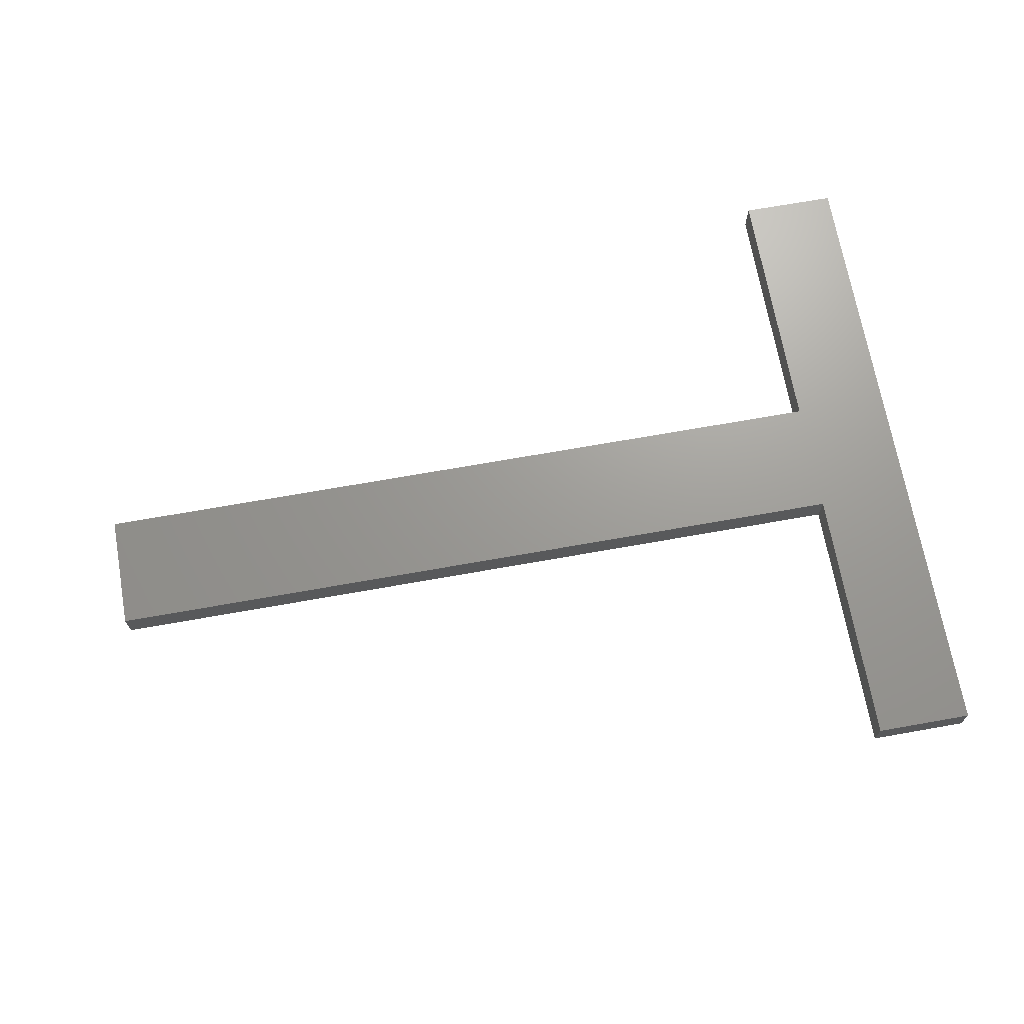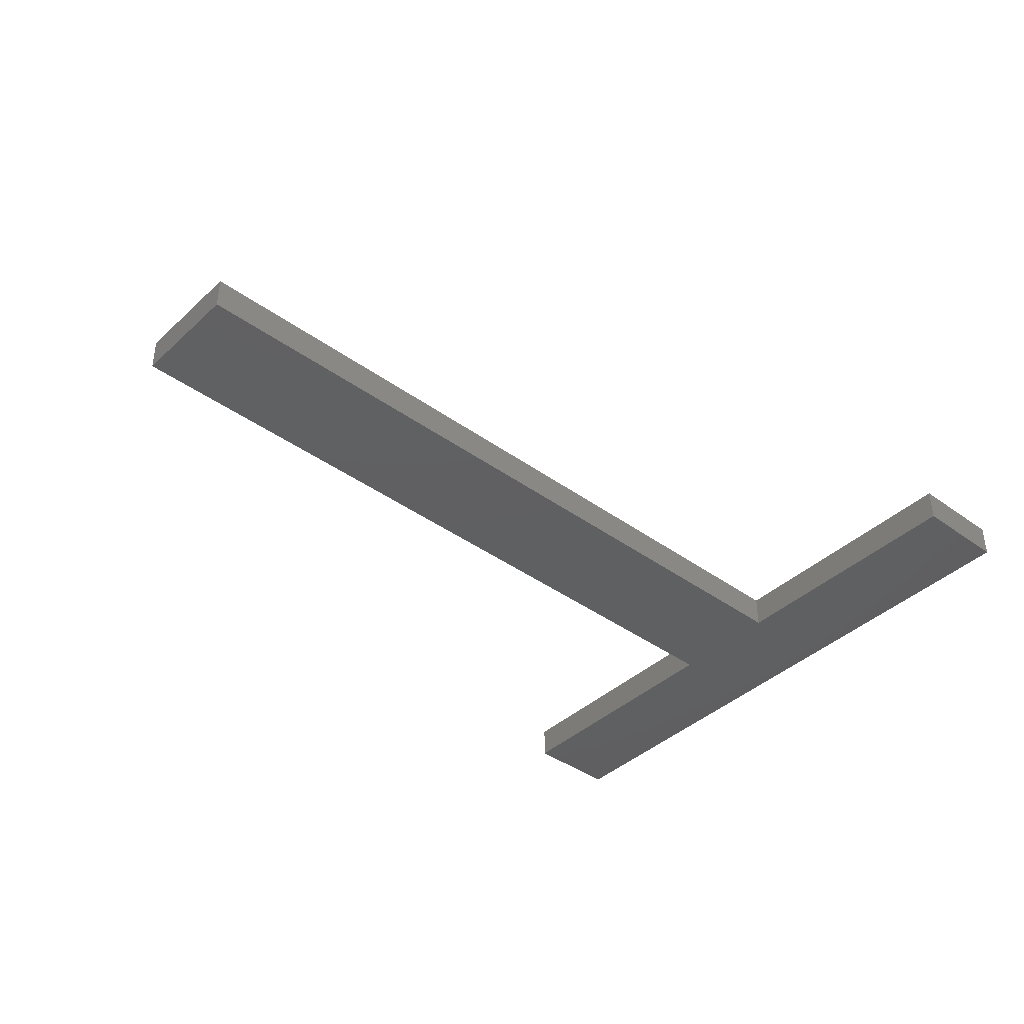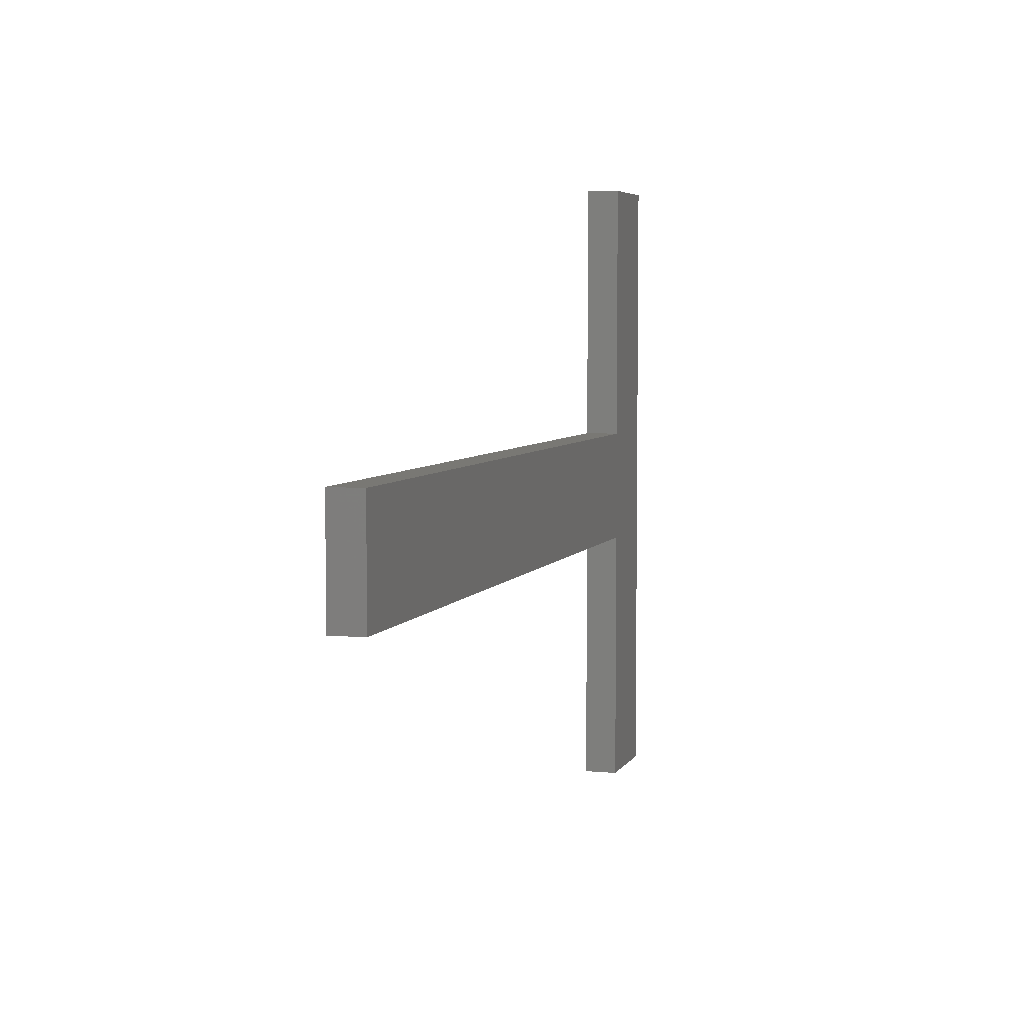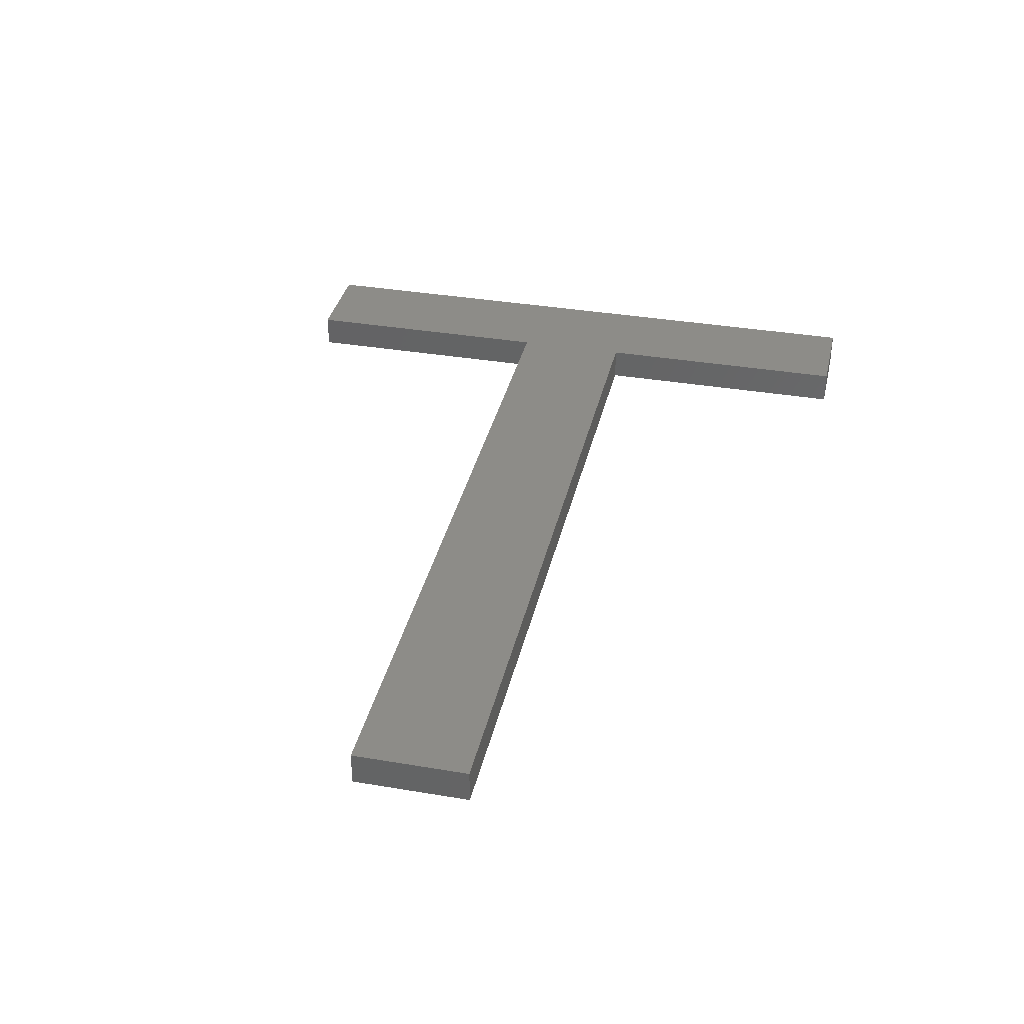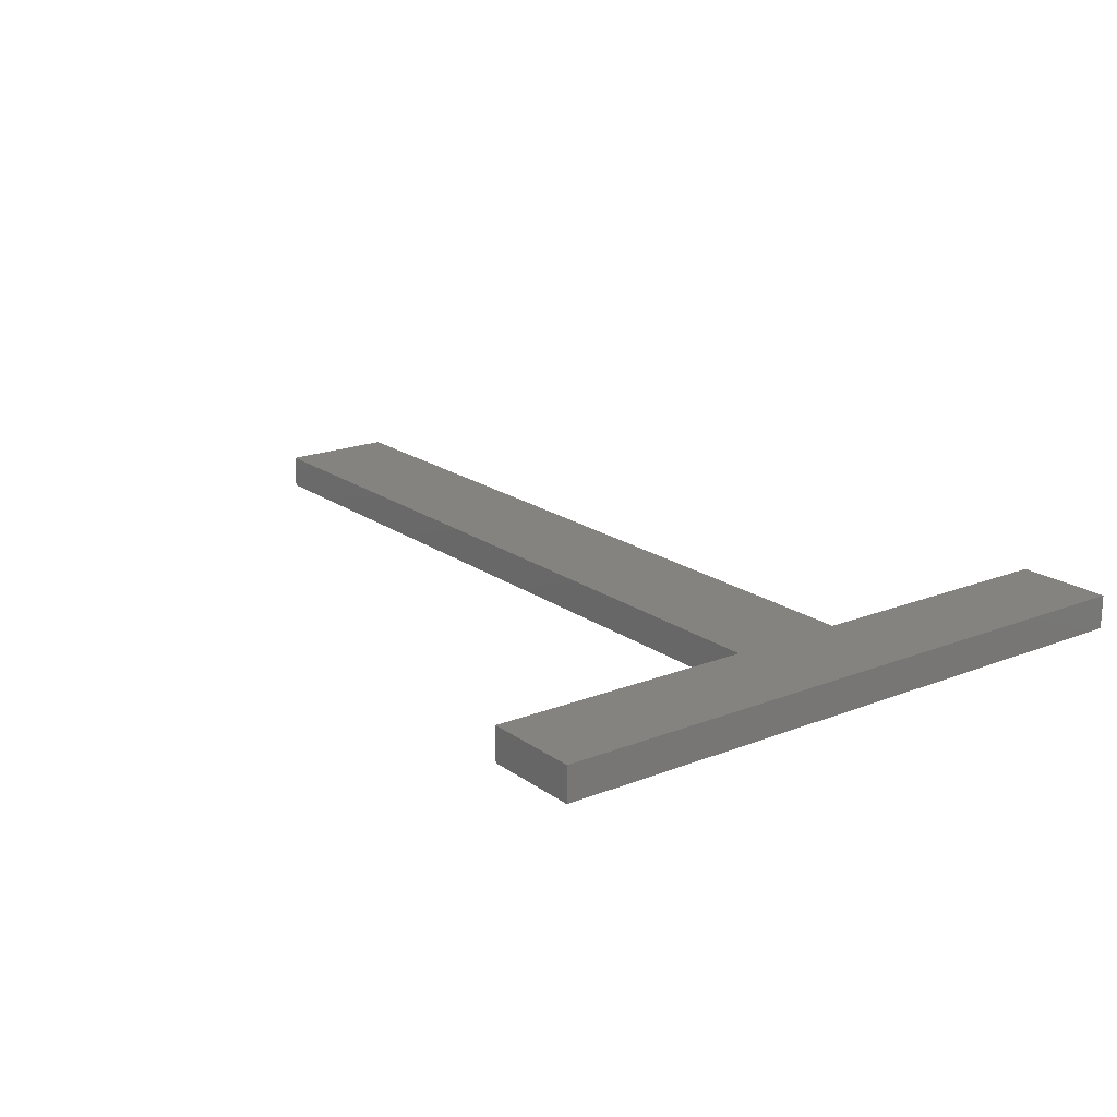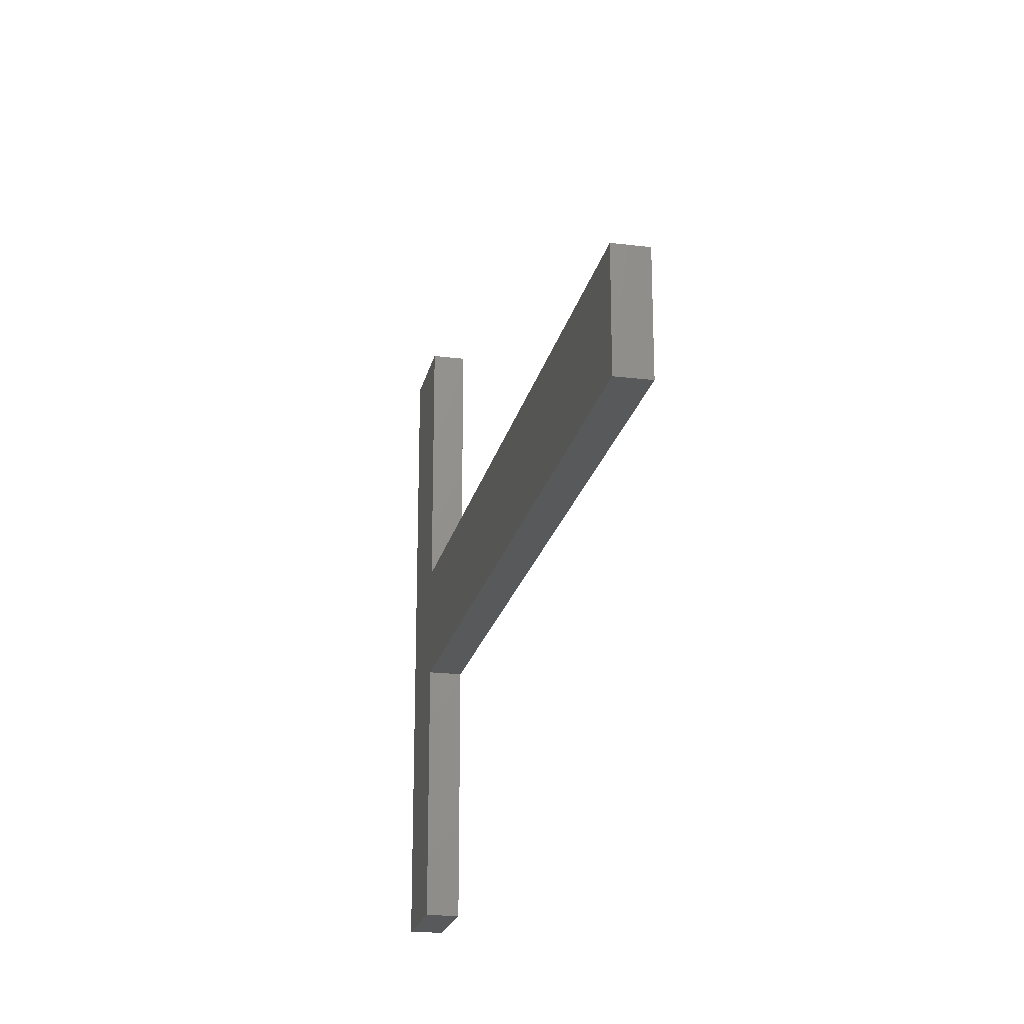
<metadata>
{"format":"stl","ext":"stl","renderer":"f3d","projection":"perspective","resolution":1024,"background":"white","views":[{"elev":69.3,"azim":-10.1,"up":"+Z"},{"elev":-40.4,"azim":-41.6,"up":"+Z"},{"elev":5.2,"azim":-73.2,"up":"+Y"},{"elev":35.6,"azim":-77.4,"up":"+Z"},{"elev":18.9,"azim":53.1,"up":"+Z"},{"elev":-21.3,"azim":-102.2,"up":"+Y"}]}
</metadata>
<code>
# stl→obj: 16 verts, 28 faces
v 4.219 3.939 0.4
v 4.219 0.7792 0.4
v 5.371 3.939 0.4
v 5.371 -3.744 0.4
v 4.219 -0.5908 0.4
v -5.125 0.7792 0.4
v -5.125 -0.5908 0.4
v 4.219 -3.744 0.4
v 5.371 3.939 -5.96e-09
v 4.219 0.7792 -5.96e-09
v 4.219 3.939 -5.96e-09
v 5.371 -3.744 -5.96e-09
v 4.219 -0.5908 -5.96e-09
v -5.125 0.7792 -5.96e-09
v -5.125 -0.5908 -5.96e-09
v 4.219 -3.744 -5.96e-09
f 1 2 3
f 3 2 4
f 4 2 5
f 2 6 5
f 5 6 7
f 4 5 8
f 9 10 11
f 12 10 9
f 13 10 12
f 13 14 10
f 15 14 13
f 16 13 12
f 1 10 2
f 1 11 10
f 3 11 1
f 3 9 11
f 4 9 3
f 4 12 9
f 8 12 4
f 8 16 12
f 5 16 8
f 5 13 16
f 7 13 5
f 7 15 13
f 6 15 7
f 6 14 15
f 2 14 6
f 2 10 14

</code>
